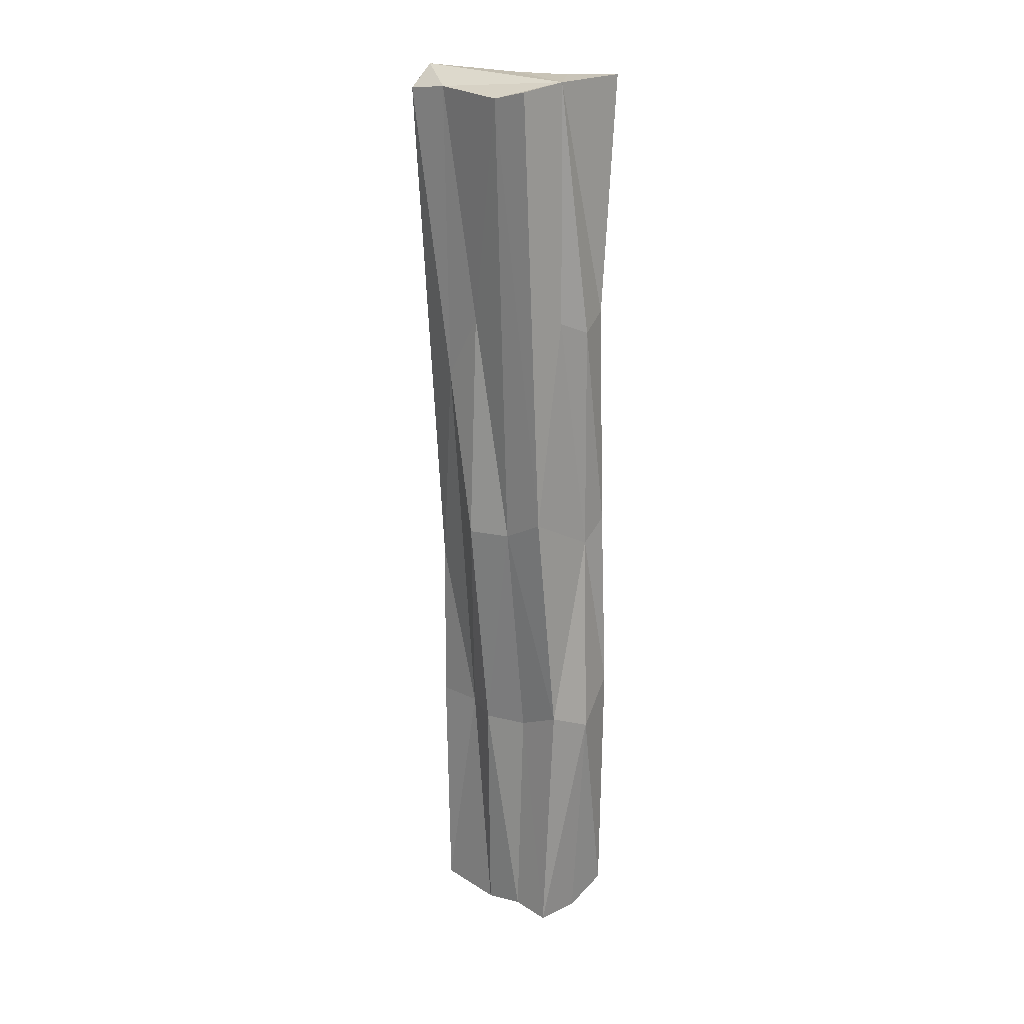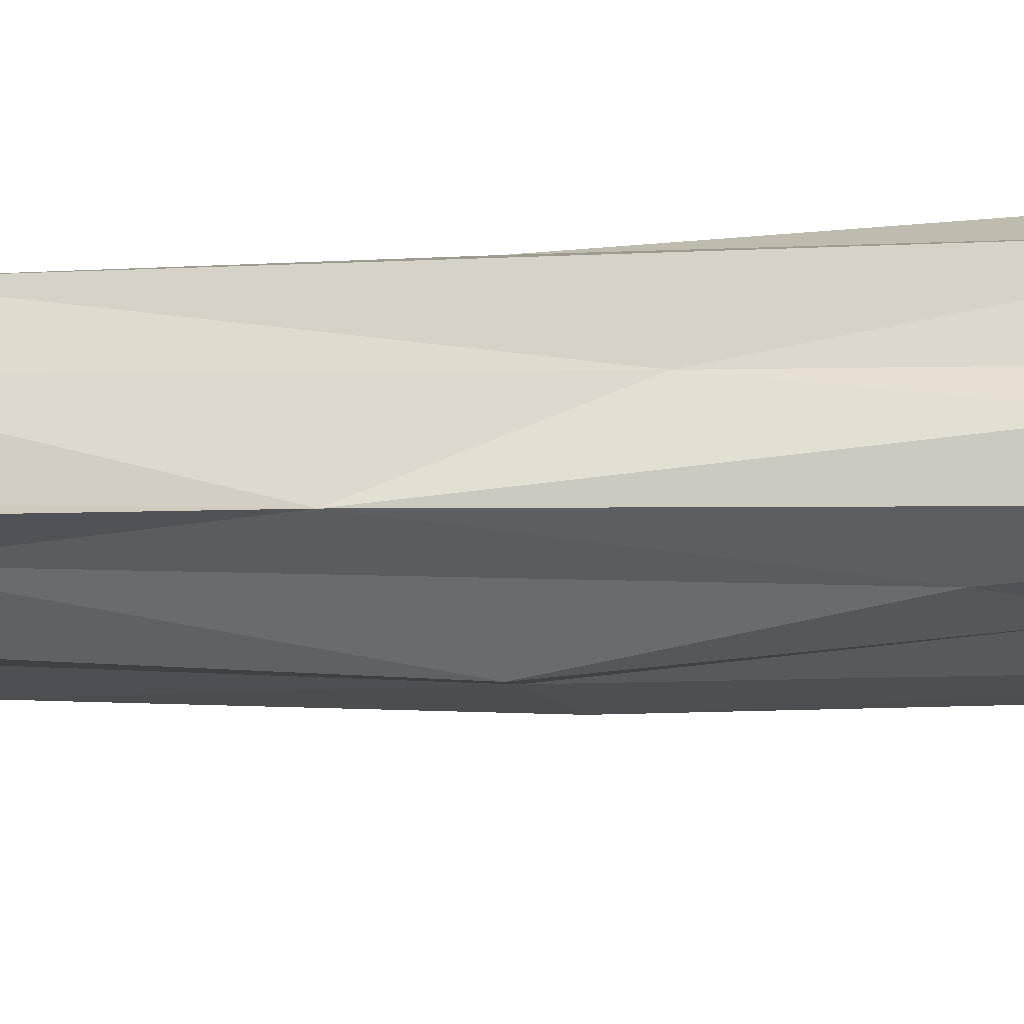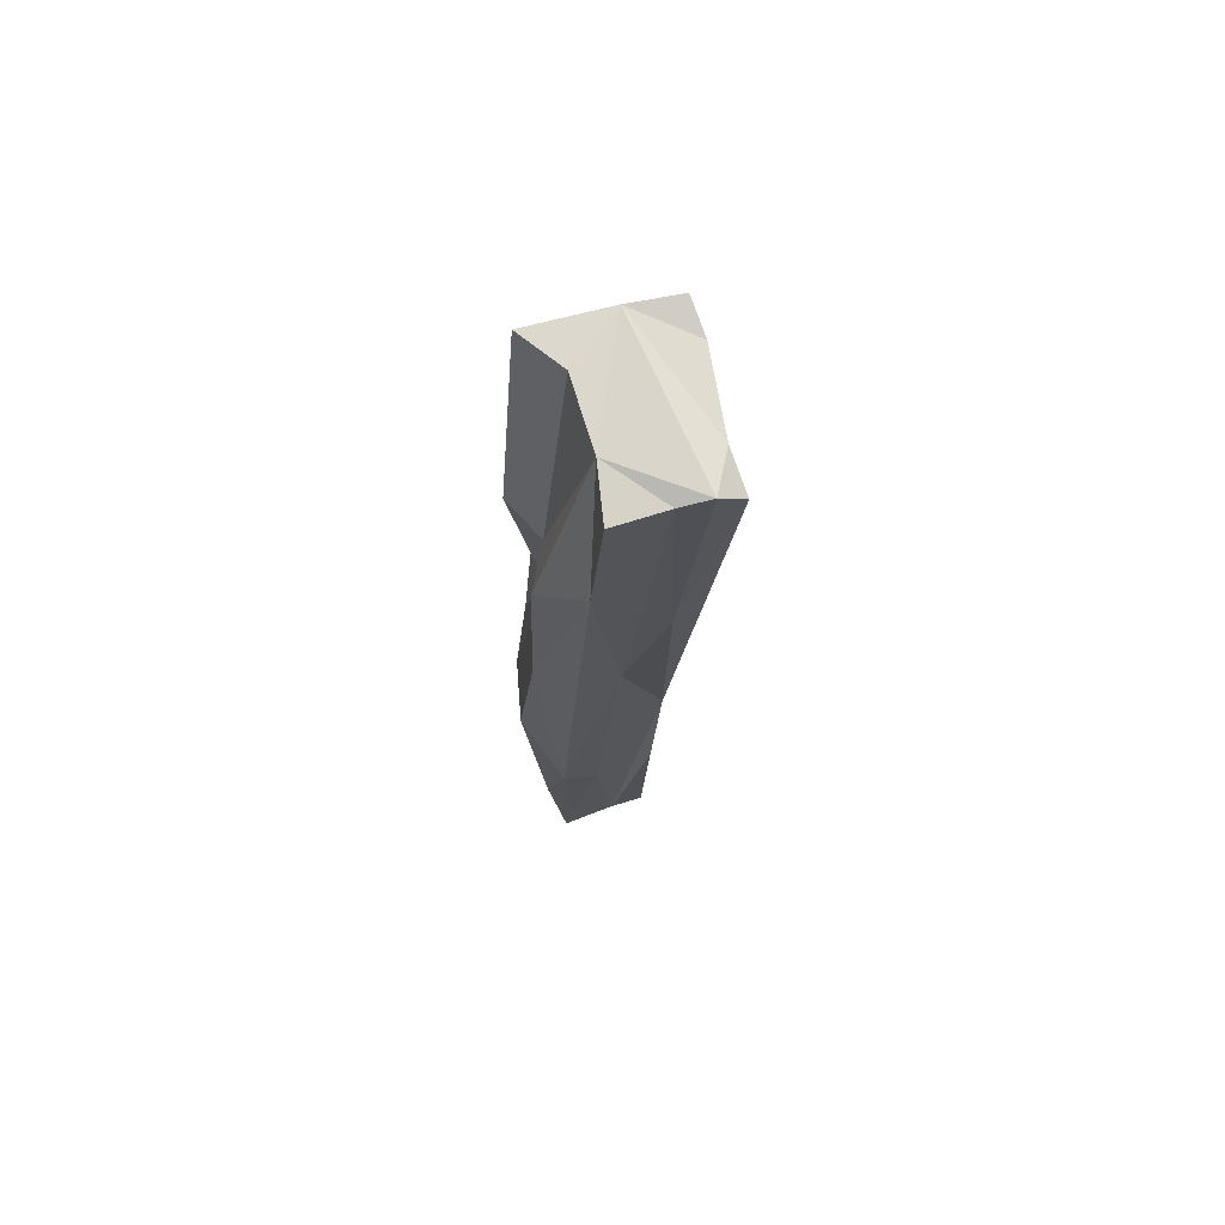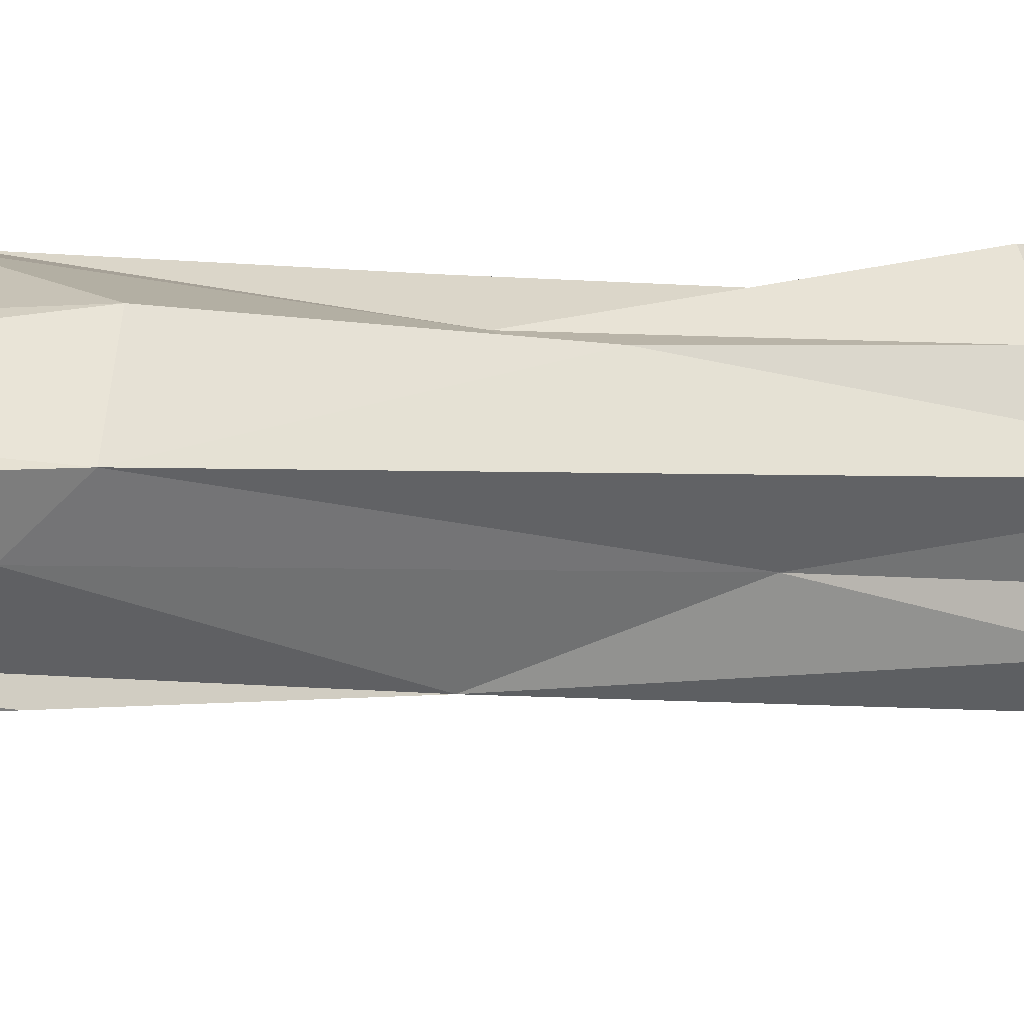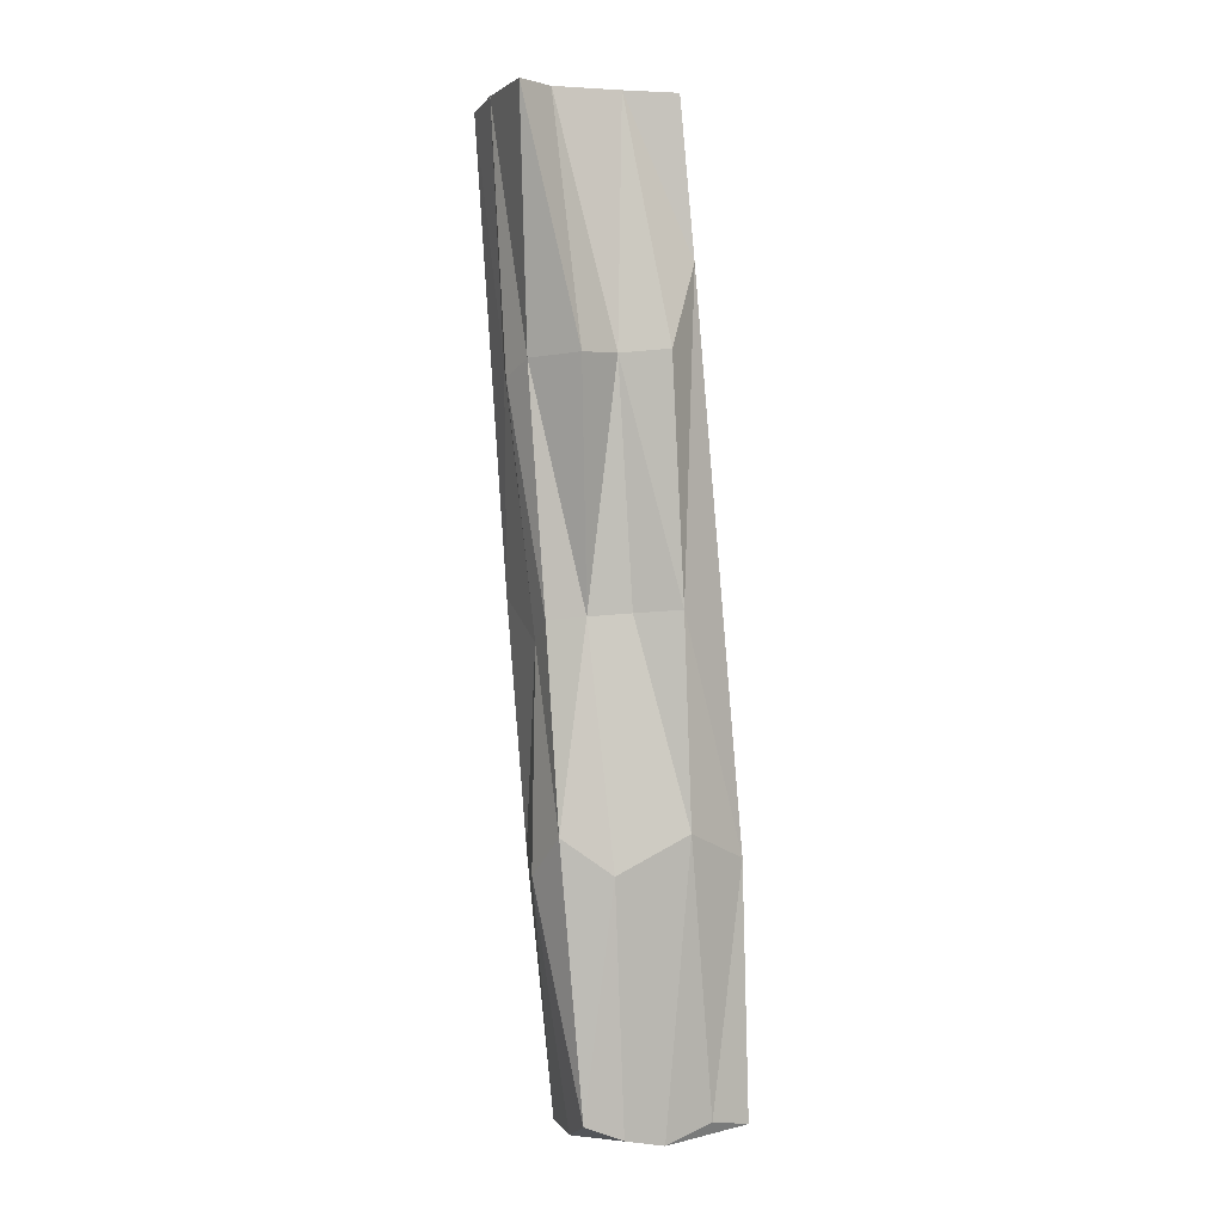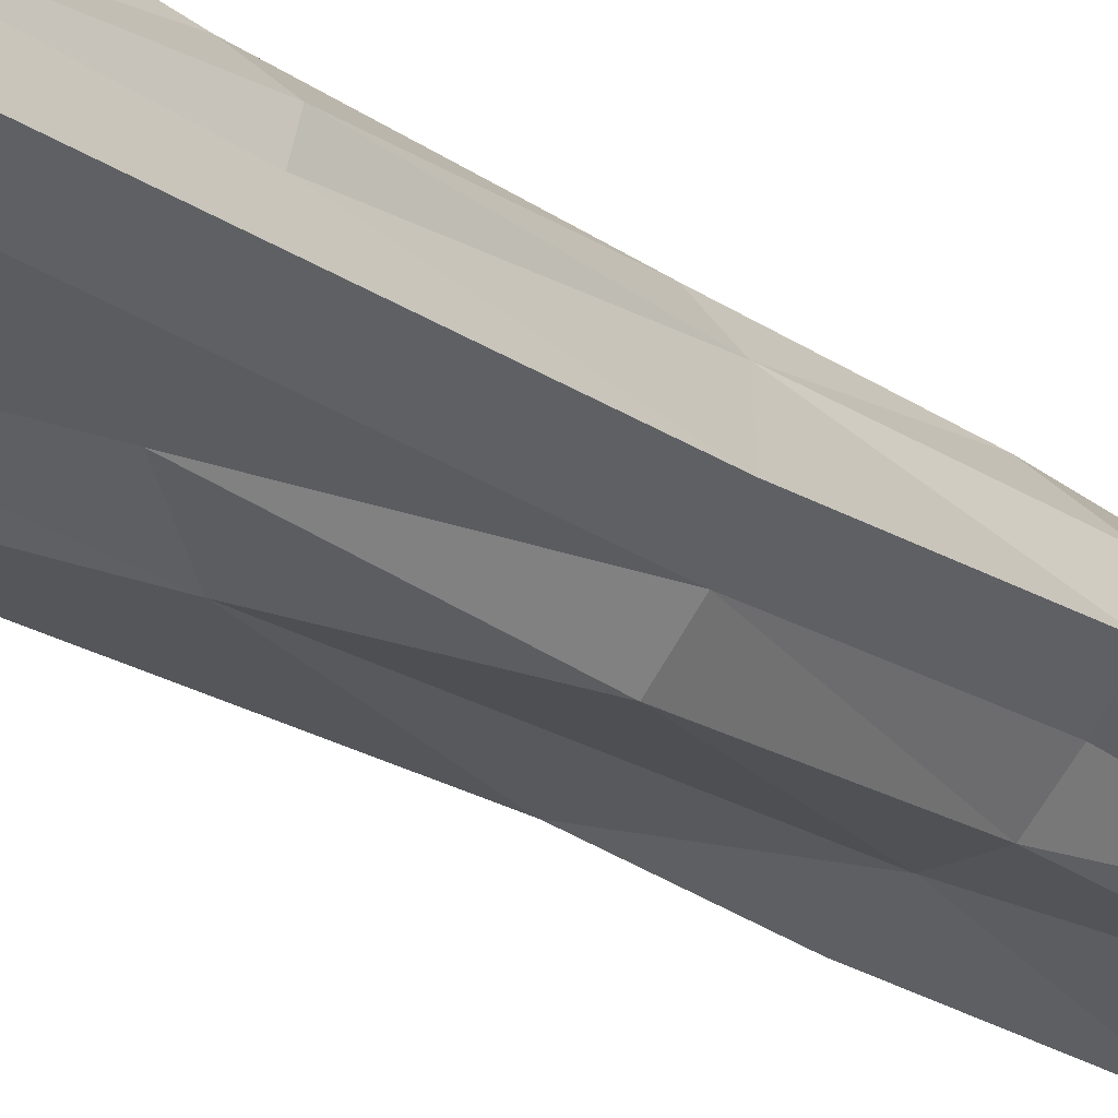
<metadata>
{"format":"obj","ext":"obj","renderer":"f3d","projection":"perspective","resolution":1024,"background":"white","views":[{"elev":16.6,"azim":69.5,"up":"+Z"},{"elev":-48.7,"azim":-80.7,"up":"+Y"},{"elev":75.5,"azim":-80.9,"up":"+Z"},{"elev":4.1,"azim":-119.7,"up":"+Y"},{"elev":5.3,"azim":-176.8,"up":"+Z"},{"elev":-25.5,"azim":42.6,"up":"+Y"}]}
</metadata>
<code>
o Cube.102_Cube.110
v 1.723 -0.1966 -0.8899
v 1.738 -0.2074 -0.7027
v 1.728 -0.1832 -0.7002
v 1.695 -0.2095 -0.8891
v 1.687 -0.1939 -0.8891
v 1.7 -0.2011 -0.7004
v 1.72 -0.1879 -0.8897
v 1.723 -0.1833 -0.7945
v 1.711 -0.1982 -0.7002
v 1.708 -0.2041 -0.8902
v 1.708 -0.1886 -0.7937
v 1.719 -0.2119 -0.796
v 1.734 -0.1979 -0.7011
v 1.717 -0.18 -0.8855
v 1.727 -0.1857 -0.7483
v 1.707 -0.216 -0.6984
v 1.732 -0.2111 -0.7041
v 1.688 -0.1943 -0.8391
v 1.709 -0.2206 -0.703
v 1.709 -0.1815 -0.8885
v 1.721 -0.181 -0.8332
v 1.732 -0.2017 -0.7921
v 1.723 -0.1922 -0.7003
v 1.705 -0.2104 -0.7
v 1.716 -0.2164 -0.7024
v 1.698 -0.1992 -0.7308
v 1.696 -0.2107 -0.8408
v 1.694 -0.1887 -0.8871
v 1.716 -0.2002 -0.8886
v 1.716 -0.1872 -0.7942
v 1.699 -0.1877 -0.7929
v 1.711 -0.1891 -0.7473
v 1.725 -0.2057 -0.796
v 1.713 -0.2063 -0.8418
v 1.72 -0.2112 -0.7495
v 1.702 -0.1853 -0.8906
v 1.7 -0.2118 -0.8061
v 1.698 -0.2042 -0.7809
v 1.726 -0.1882 -0.799
v 1.726 -0.1878 -0.8416
v 1.731 -0.1906 -0.7518
v 1.728 -0.1962 -0.8383
v 1.691 -0.2006 -0.8451
v 1.701 -0.212 -0.7481
v 1.72 -0.2003 -0.8419
v 1.705 -0.2064 -0.8411
v 1.701 -0.1888 -0.7466
v 1.697 -0.1841 -0.8327
v 1.711 -0.1807 -0.84
v 1.717 -0.1814 -0.7473
v 1.713 -0.2142 -0.7623
v 1.693 -0.2035 -0.8902
v 1.732 -0.1967 -0.7494
f 7 1 29
f 2 53 13
f 9 32 47
f 37 19 44
f 21 39 40
f 40 39 42
f 23 13 3
f 23 9 13
f 5 43 18
f 6 26 24
f 38 37 44
f 36 52 5
f 52 10 4
f 36 10 52
f 22 17 33
f 2 17 22
f 48 36 28
f 51 19 37
f 35 51 12
f 35 25 51
f 41 13 53
f 3 50 23
f 16 19 25
f 52 4 27
f 51 25 19
f 21 30 8
f 37 46 51
f 31 11 48
f 34 33 12
f 13 25 17
f 17 25 35
f 5 52 43
f 41 8 15
f 39 22 42
f 13 15 3
f 40 14 21
f 1 40 42
f 21 8 39
f 9 16 13
f 38 18 43
f 9 6 24
f 13 17 2
f 44 24 38
f 24 26 38
f 16 44 19
f 35 33 17
f 36 14 7
f 20 14 36
f 5 28 36
f 34 29 45
f 45 1 42
f 42 33 45
f 4 46 27
f 46 12 51
f 10 34 46
f 32 31 47
f 26 9 47
f 26 47 31
f 28 18 48
f 18 31 48
f 14 49 21
f 49 36 48
f 48 30 49
f 15 30 50
f 30 32 50
f 23 32 9
f 36 29 10
f 37 43 52
f 37 52 27
f 39 53 22
f 39 41 53
f 2 22 53
f 3 15 50
f 21 49 30
f 37 27 46
f 34 45 33
f 13 16 25
f 41 39 8
f 13 41 15
f 40 7 14
f 1 7 40
f 9 24 16
f 38 26 18
f 44 16 24
f 35 12 33
f 34 10 29
f 45 29 1
f 42 22 33
f 4 10 46
f 46 34 12
f 32 11 31
f 26 6 9
f 28 5 18
f 18 26 31
f 14 20 49
f 49 20 36
f 48 11 30
f 15 8 30
f 30 11 32
f 23 50 32
f 36 7 29
f 37 38 43

</code>
